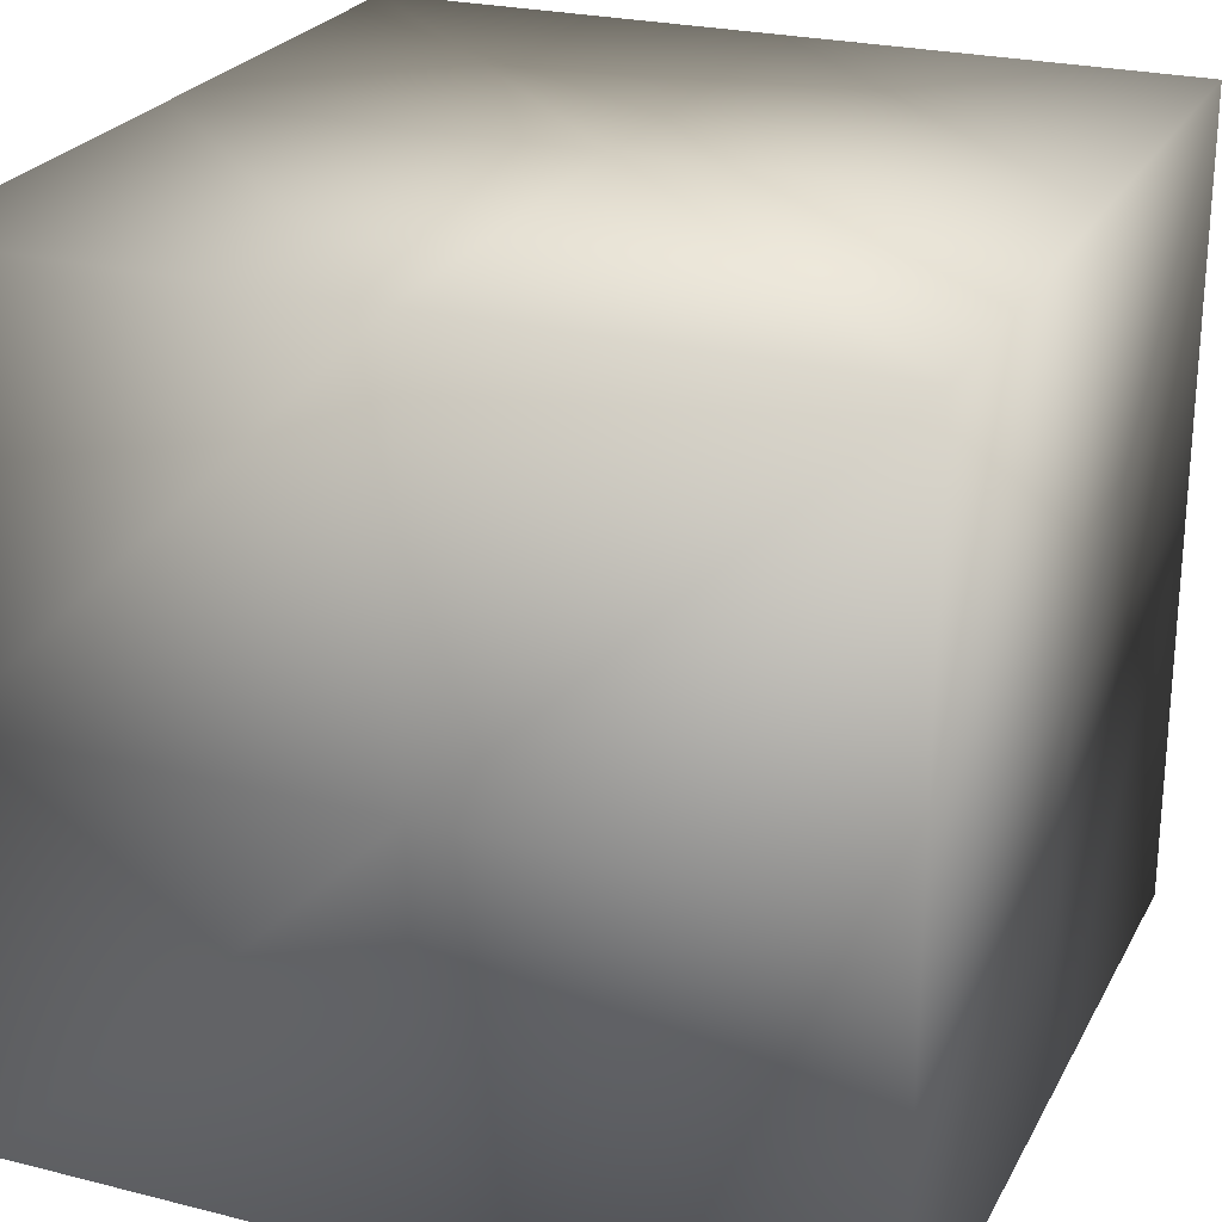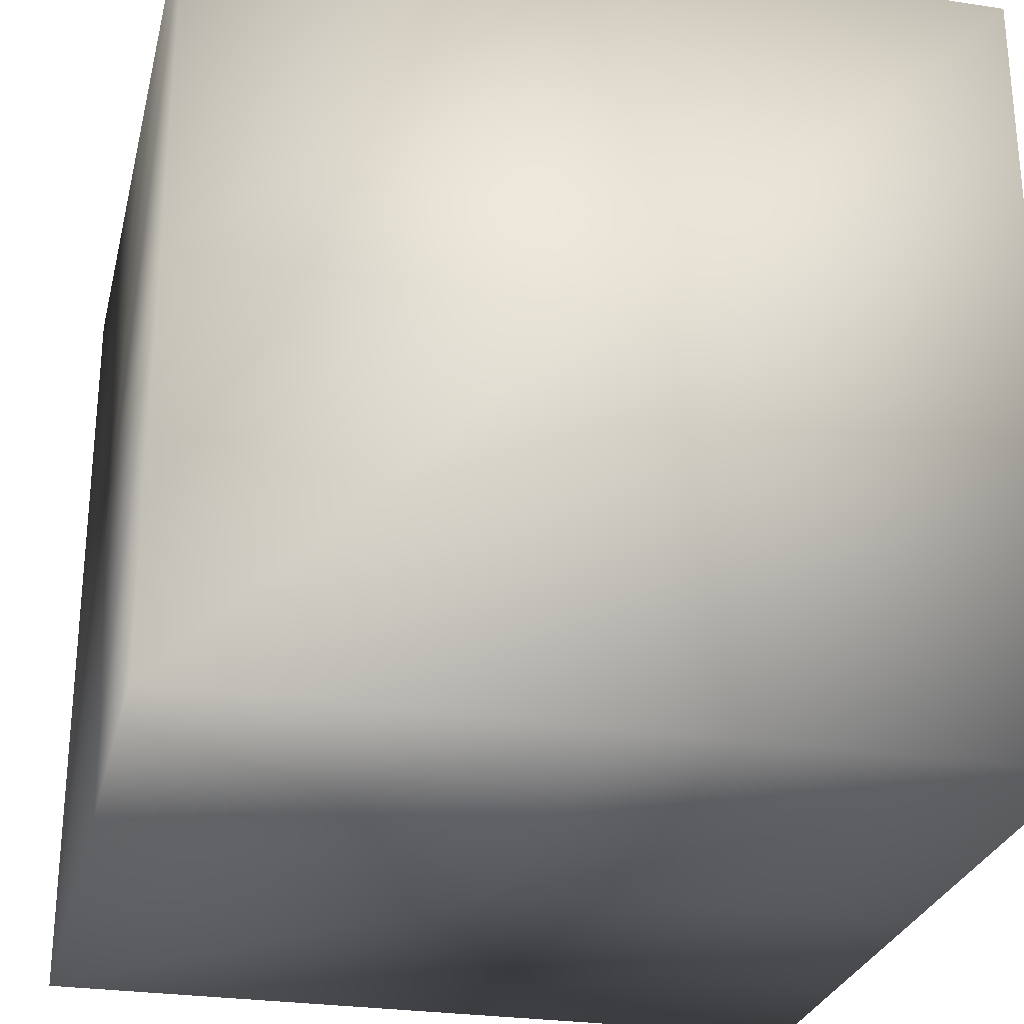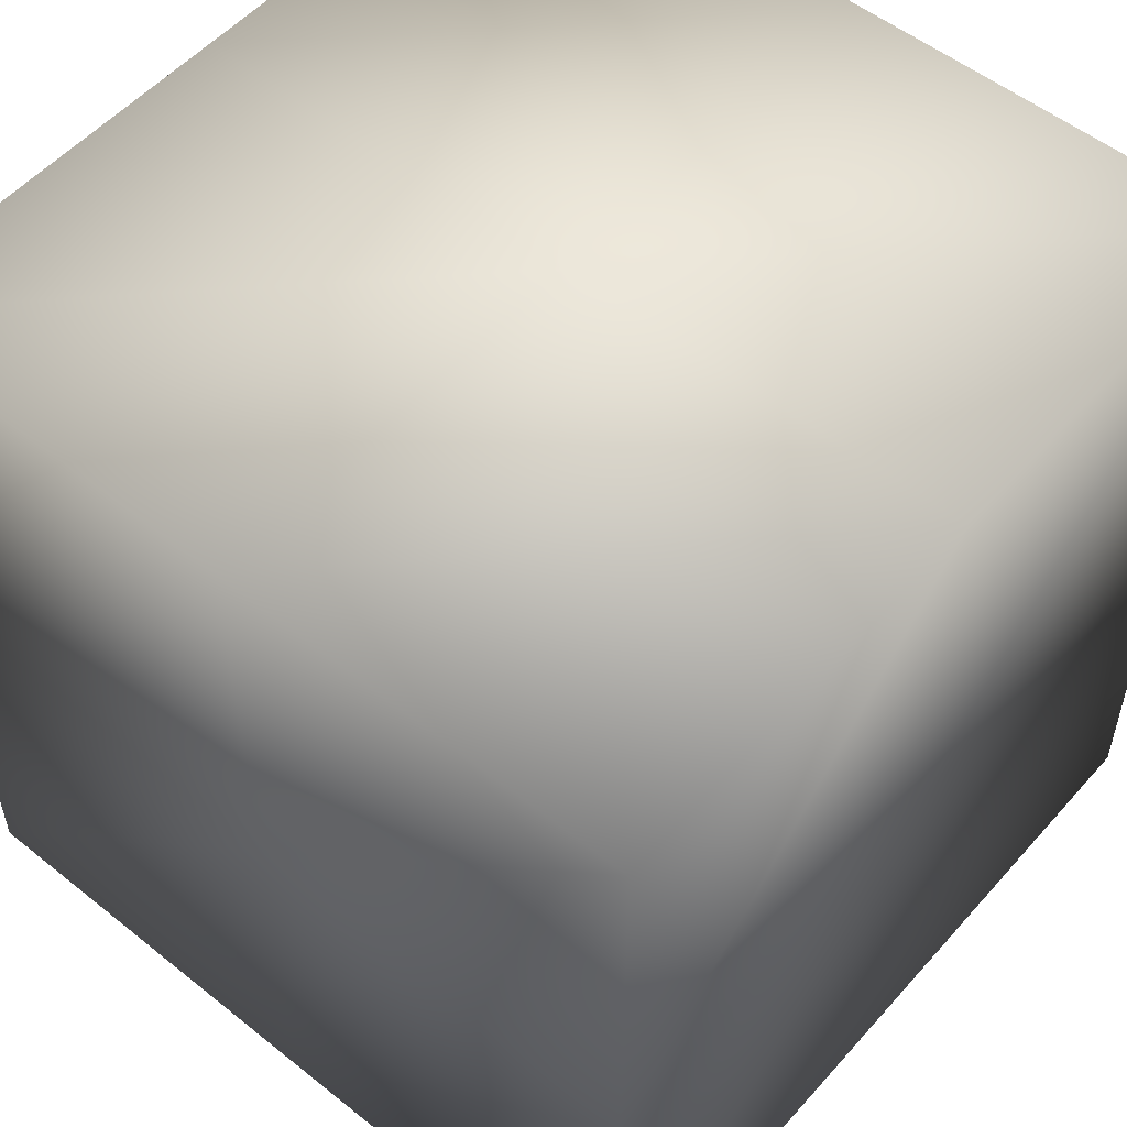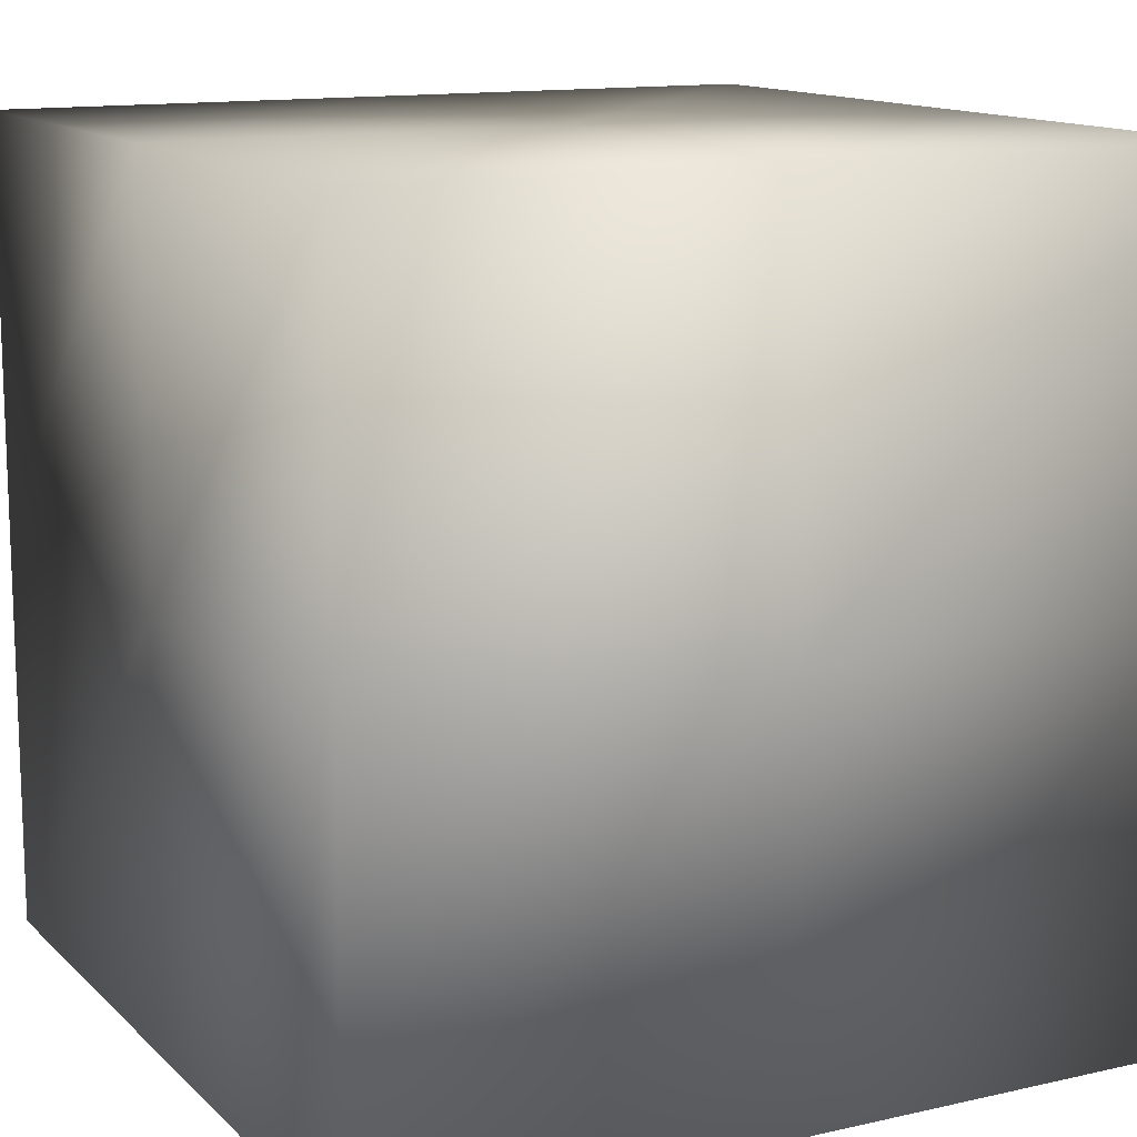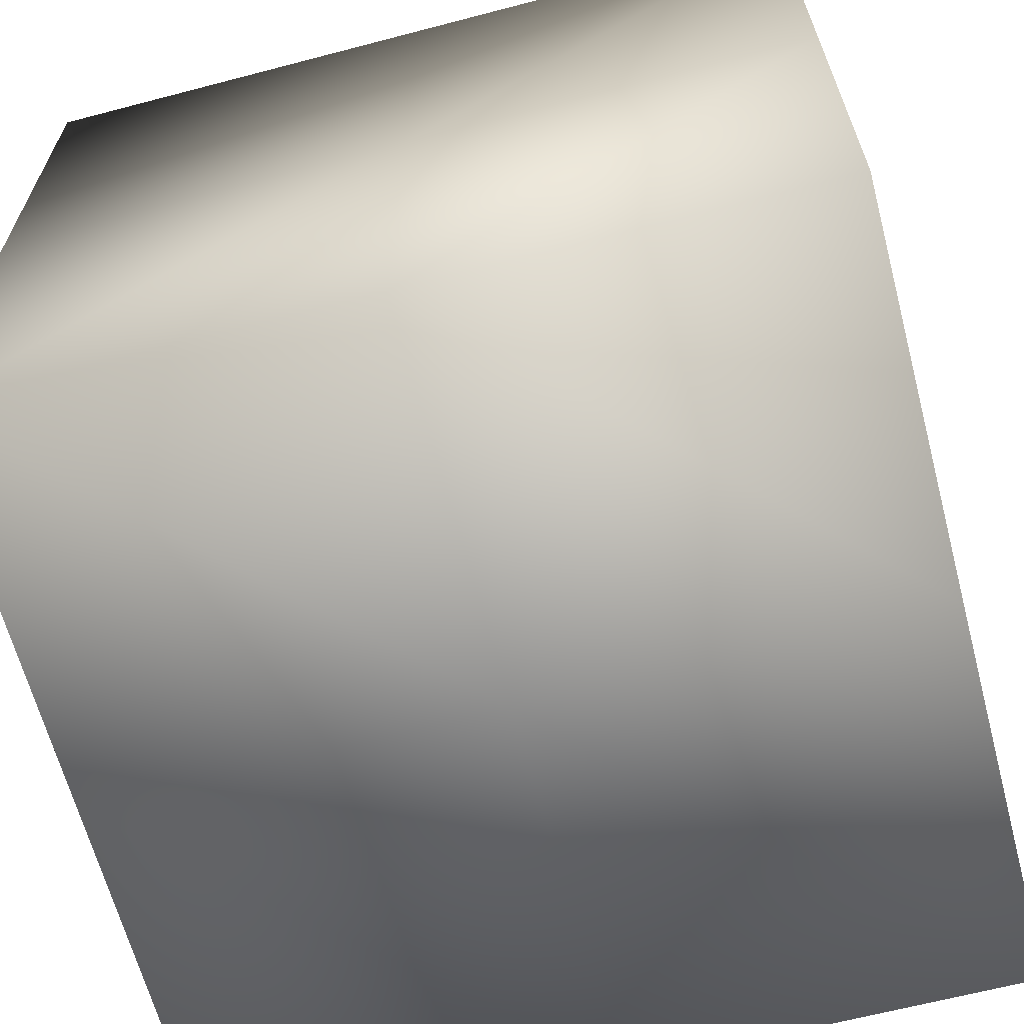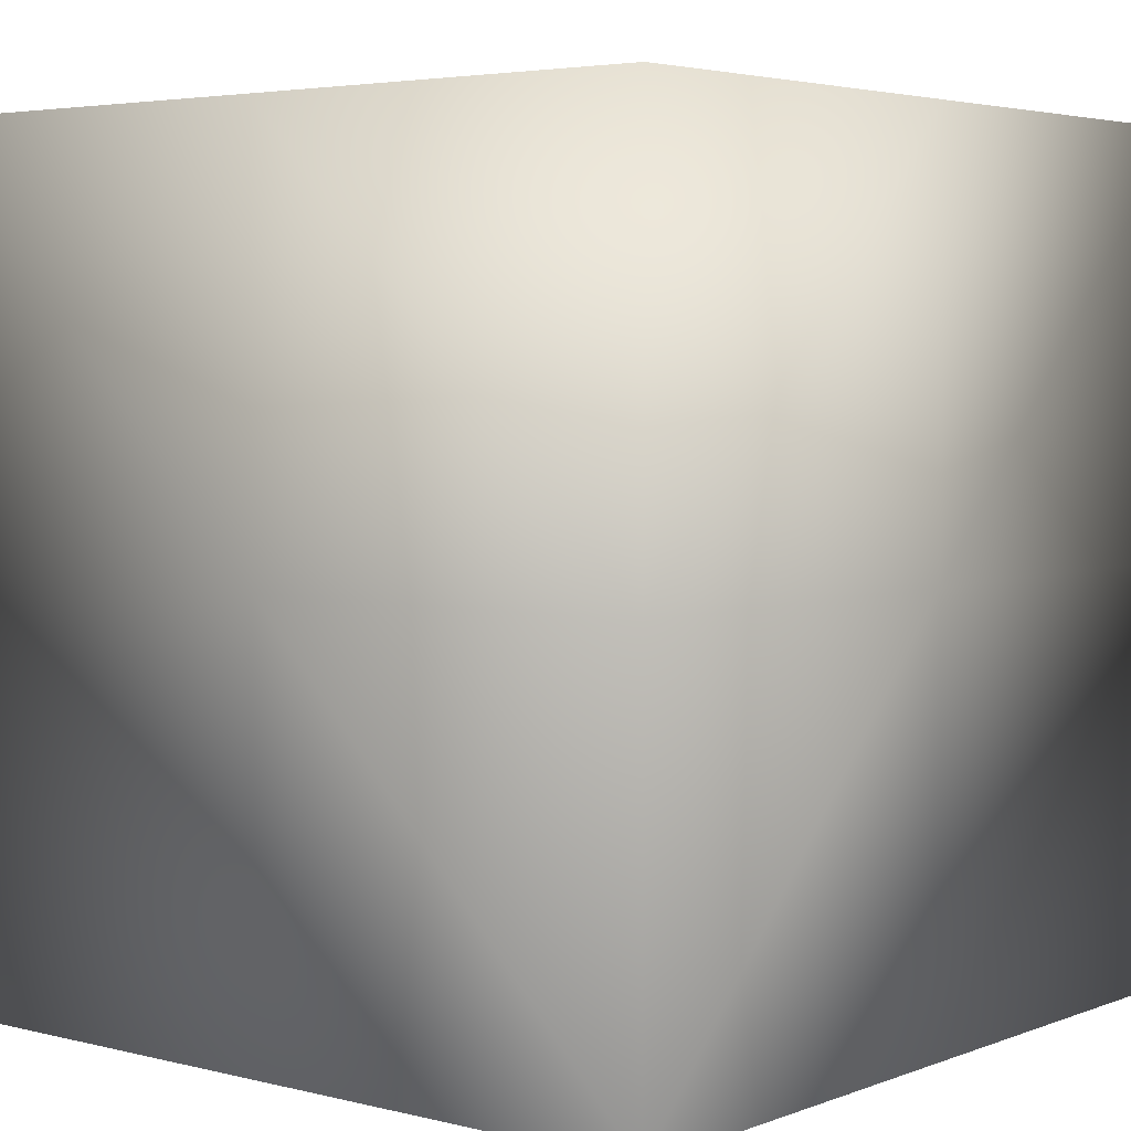
<metadata>
{"format":"obj","ext":"obj","renderer":"f3d","projection":"perspective","resolution":1024,"background":"white","views":[{"elev":24.7,"azim":22.4,"up":"+Y"},{"elev":-27.4,"azim":-13.2,"up":"+Y"},{"elev":53.6,"azim":-49.6,"up":"+Y"},{"elev":13.1,"azim":-117.4,"up":"+Y"},{"elev":-64.7,"azim":104.8,"up":"+Y"},{"elev":4.1,"azim":-50.7,"up":"+Z"}]}
</metadata>
<code>
v -1e-06 -0.05508 -0.03557
v -22.56 -0.055 -0.03558
v -22.56 -0.055 -22.58
v -0.001858 -0.05811 -22.58
v 0.001858 -0.05204 22.53
v -22.56 -0.055 22.53
v 22.55 -0.05516 -0.03558
v 22.55 -0.05516 -22.58
v 22.55 -0.05516 22.53
v -1e-06 45.06 -0.03557
v -0.001858 45.05 -22.58
v -22.56 45.06 -22.58
v -22.56 45.06 -0.03558
v 0.001858 45.06 22.53
v -22.56 45.06 22.53
v 22.55 45.06 -0.03558
v 22.55 45.06 -22.58
v 22.55 45.06 22.53
v -22.56 22.49 -0.03558
v -22.56 22.49 -22.58
v -22.56 22.49 22.53
v 22.55 22.49 -0.03558
v 22.55 22.49 22.53
v 22.55 22.49 -22.58
v 0.001858 22.5 22.53
v -0.001858 22.49 -22.58
g Regroup00
f 1 2 3
f 1 3 4
f 5 6 2
f 5 2 1
f 7 1 4
f 7 4 8
f 9 5 1
f 9 1 7
f 10 11 12
f 10 12 13
f 14 10 13
f 14 13 15
f 16 17 11
f 16 11 10
f 18 16 10
f 18 10 14
f 19 20 3
f 19 3 2
f 21 19 2
f 21 2 6
f 13 12 20
f 13 20 19
f 15 13 19
f 15 19 21
f 22 23 9
f 22 9 7
f 24 22 7
f 24 7 8
f 16 18 23
f 16 23 22
f 17 16 22
f 17 22 24
f 25 21 6
f 25 6 5
f 23 25 5
f 23 5 9
f 14 15 21
f 14 21 25
f 18 14 25
f 18 25 23
f 26 24 8
f 26 8 4
f 20 26 4
f 20 4 3
f 11 17 24
f 11 24 26
f 12 11 26
f 12 26 20

</code>
